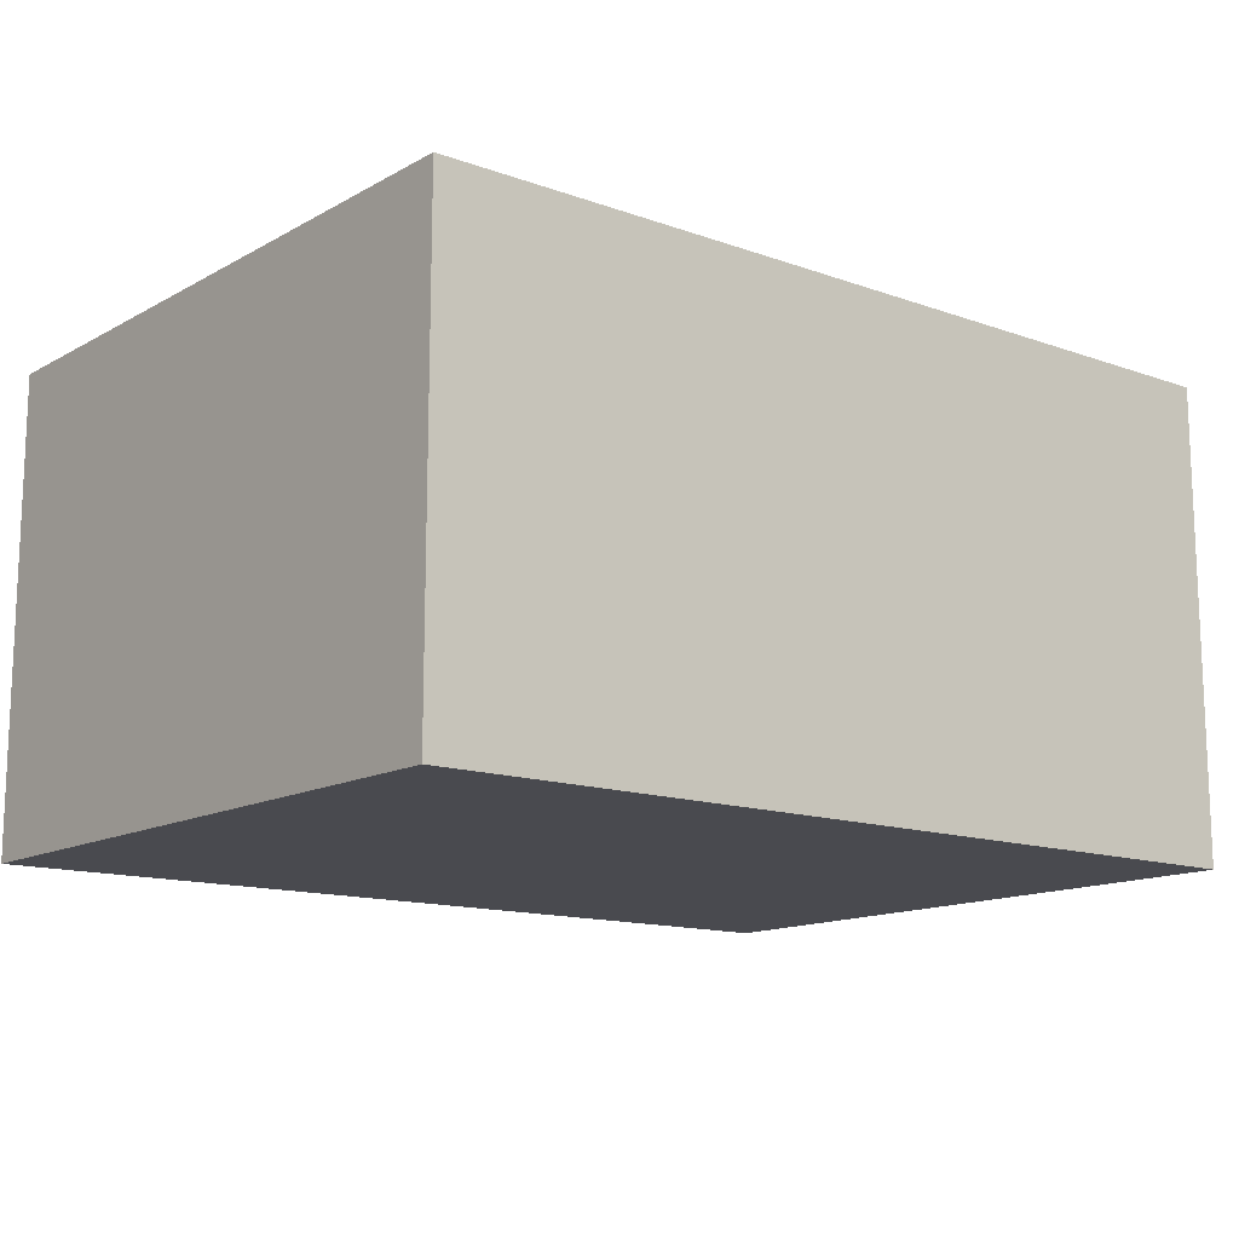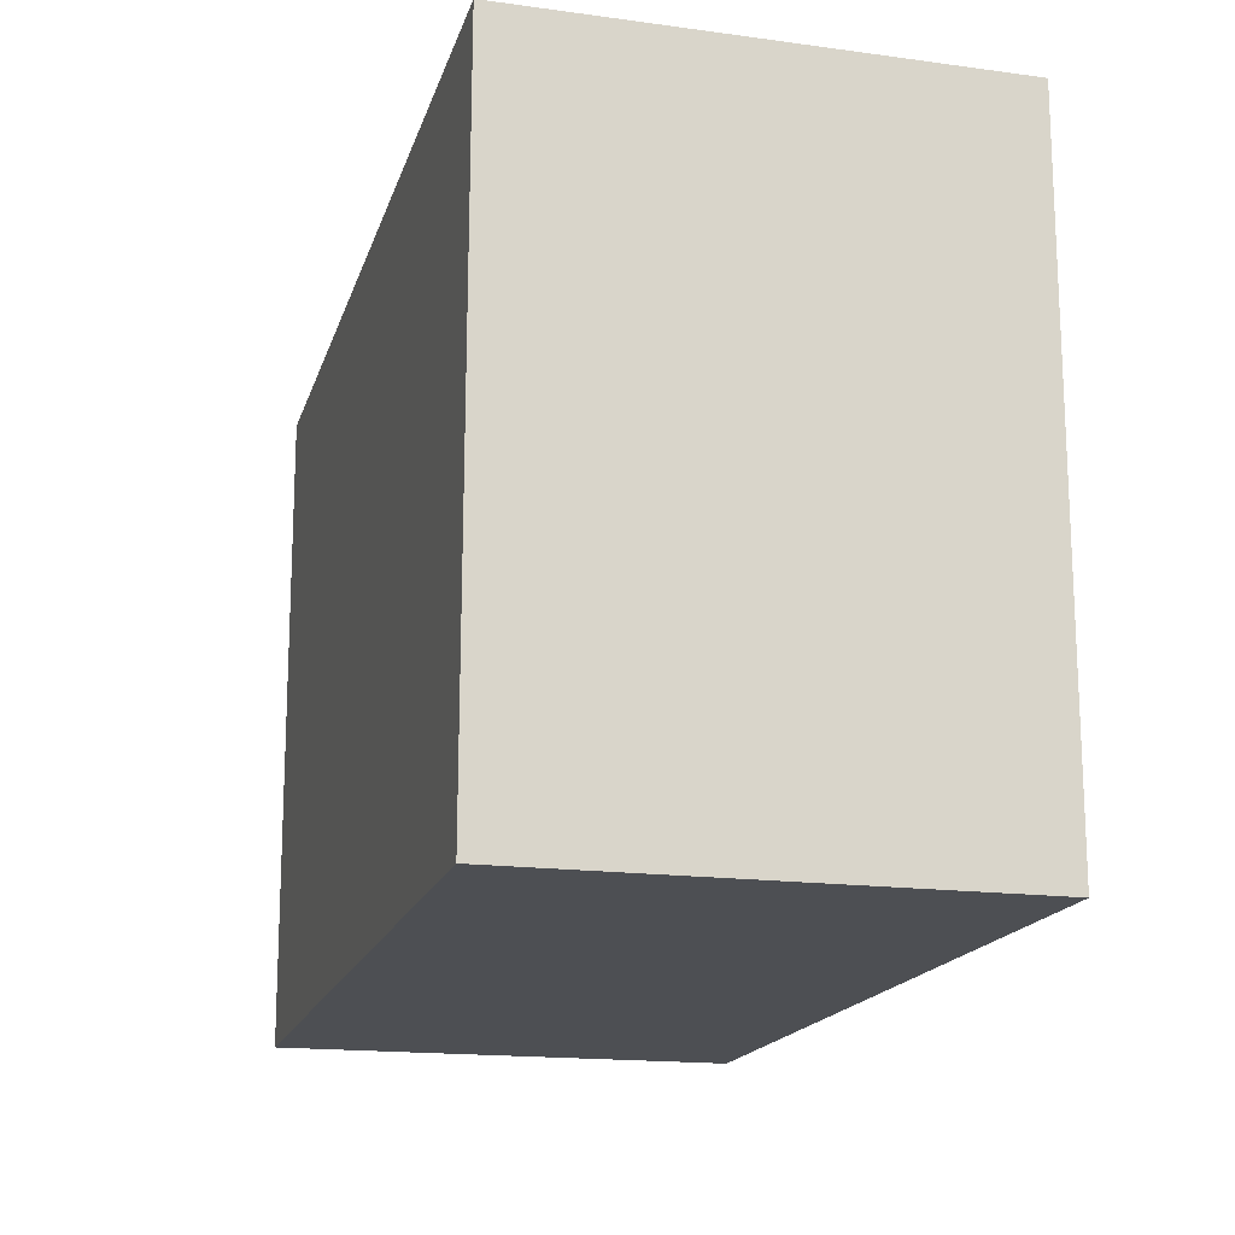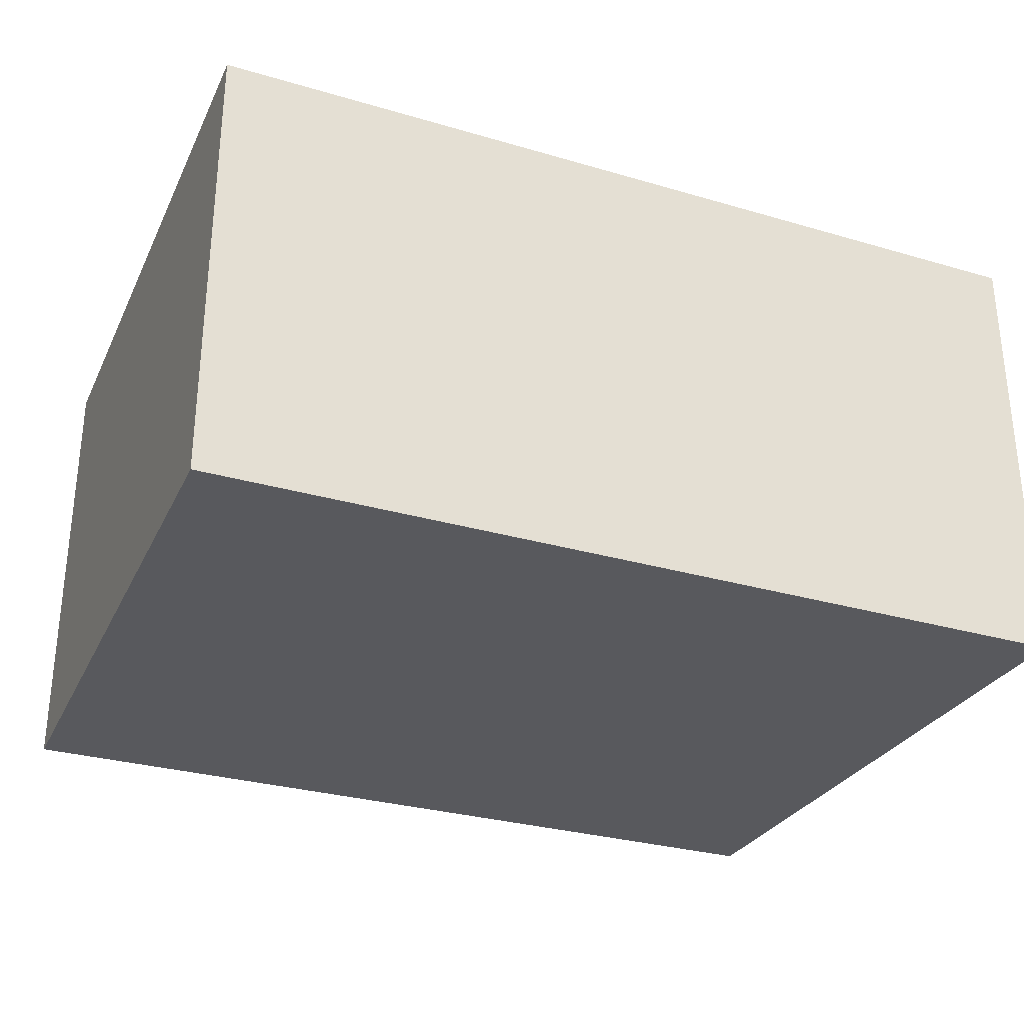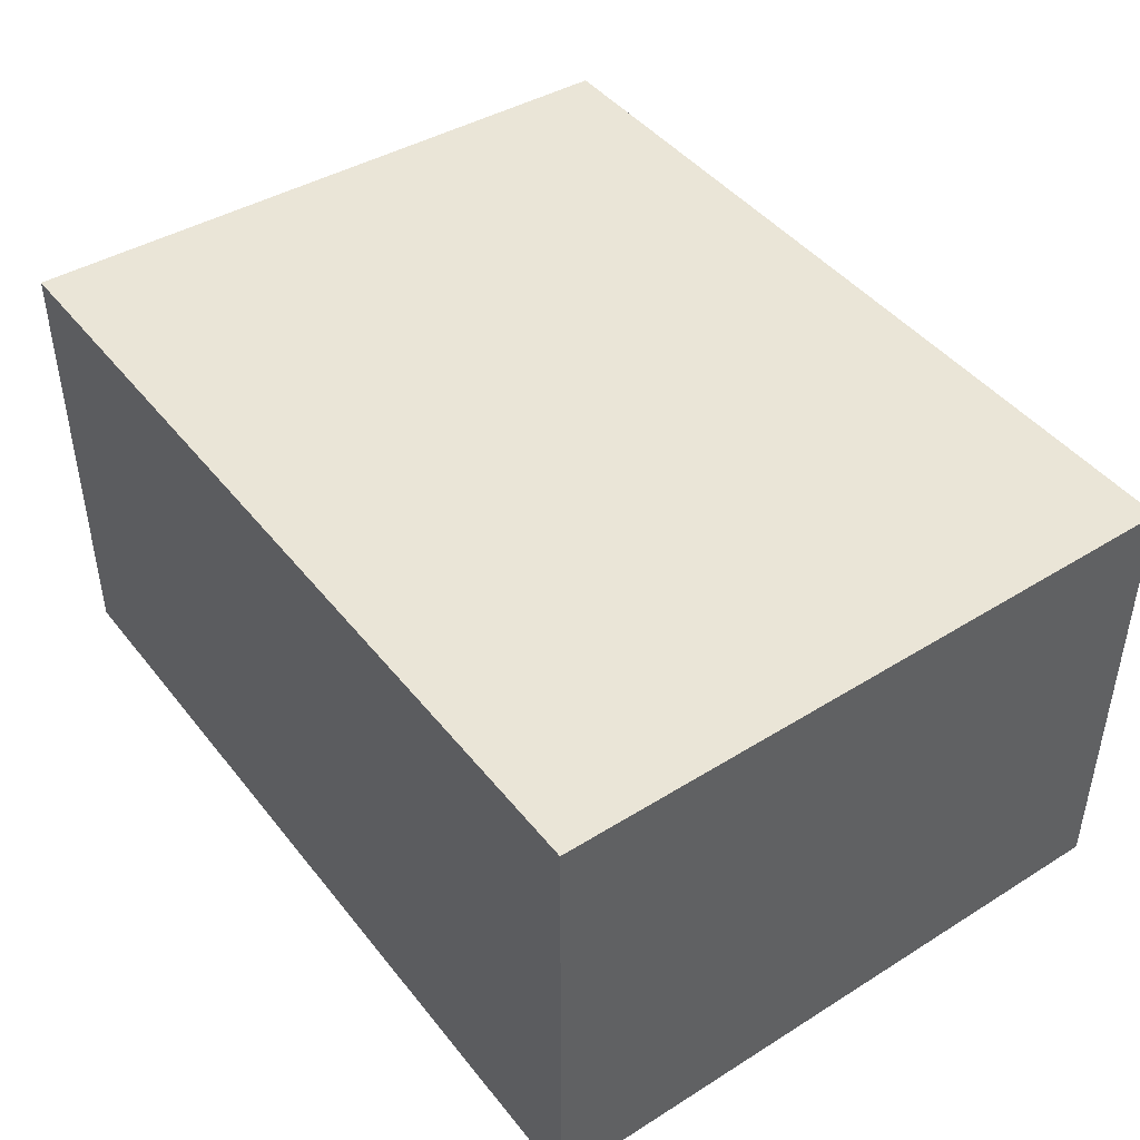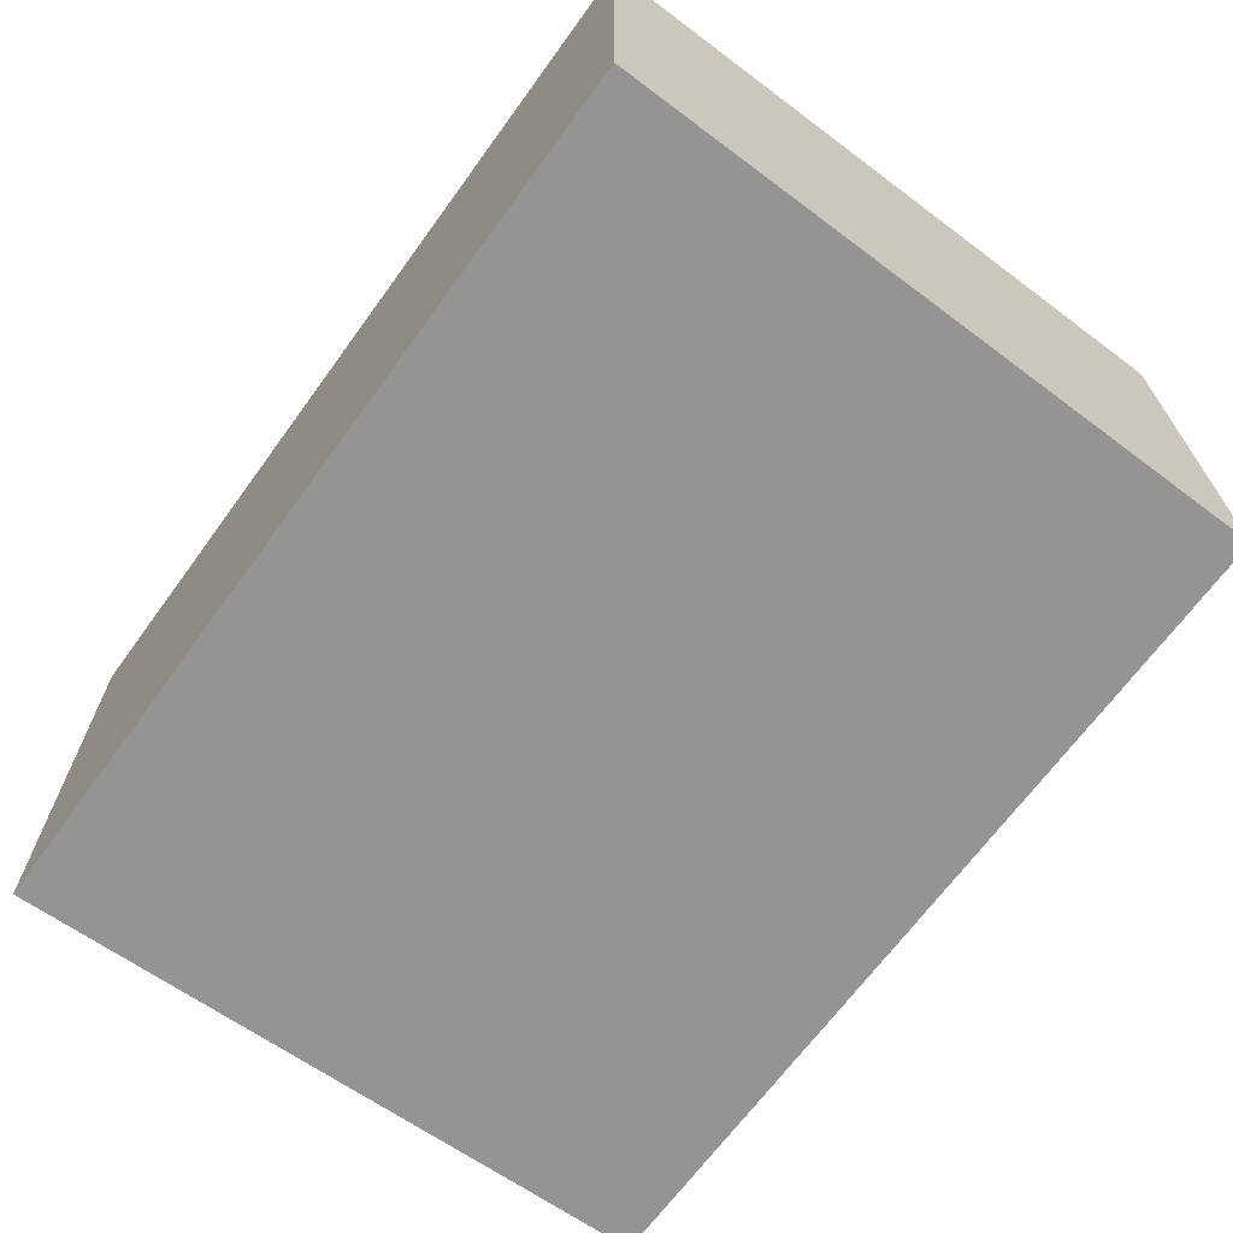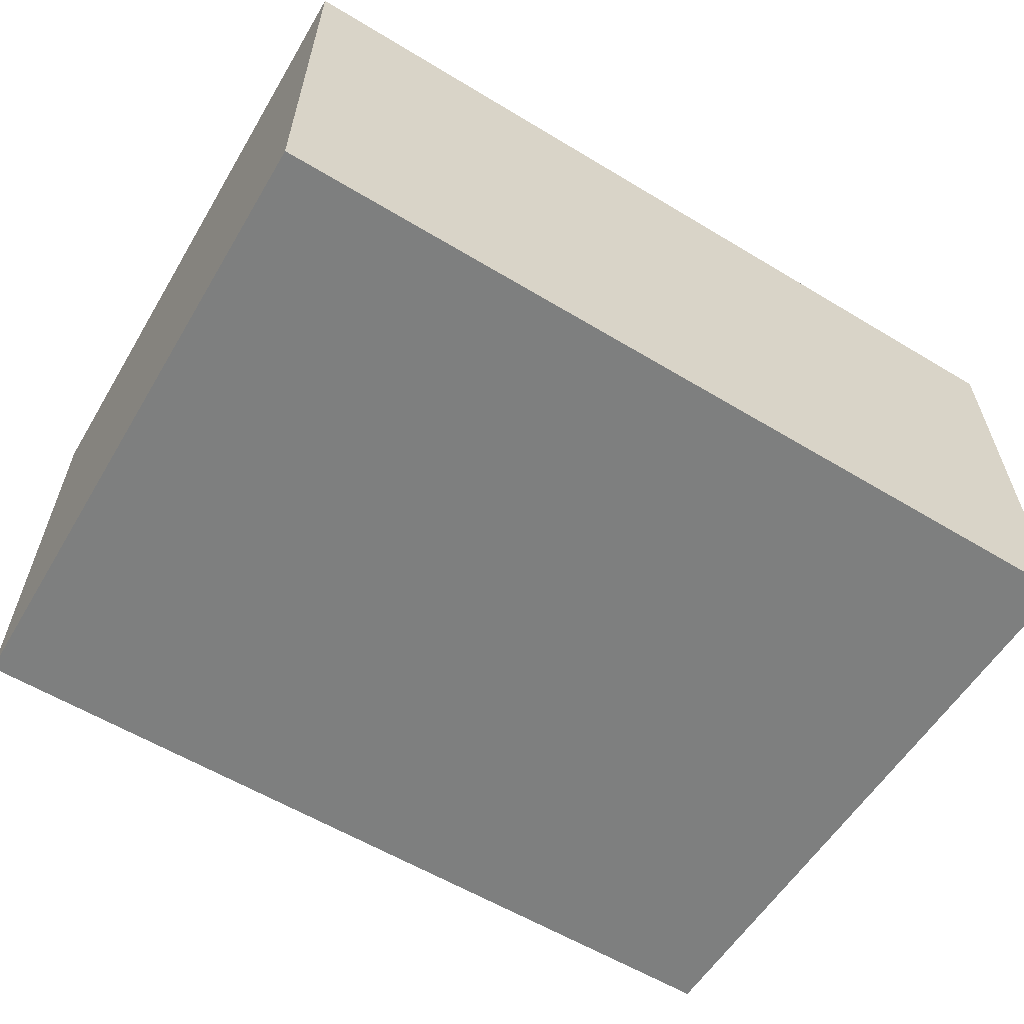
<metadata>
{"format":"obj","ext":"obj","renderer":"f3d","projection":"perspective","resolution":1024,"background":"white","views":[{"elev":-13.5,"azim":140.9,"up":"+Y"},{"elev":-17.1,"azim":74.9,"up":"+Z"},{"elev":-29.9,"azim":-23.5,"up":"+Y"},{"elev":44.0,"azim":54.2,"up":"+Y"},{"elev":-67.1,"azim":53.6,"up":"+Y"},{"elev":-59.6,"azim":-32.1,"up":"+Y"}]}
</metadata>
<code>
v  3.276 1.709 -2.396
v  0 1.709 1.046e-16
v  3.295 1.709 0.019
v  0.061 1.709 -2.427
v  3.295 -1.163e-18 0.019
v  3.276 1.467e-16 -2.396
v  0.061 1.486e-16 -2.427
v  0 0 0
g defaultobject
f 1 2 3
f 2 1 4
f 5 1 3
f 1 5 6
f 6 4 1
f 4 6 7
f 7 2 4
f 2 7 8
f 8 3 2
f 3 8 5
f 8 6 5
f 6 8 7

</code>
